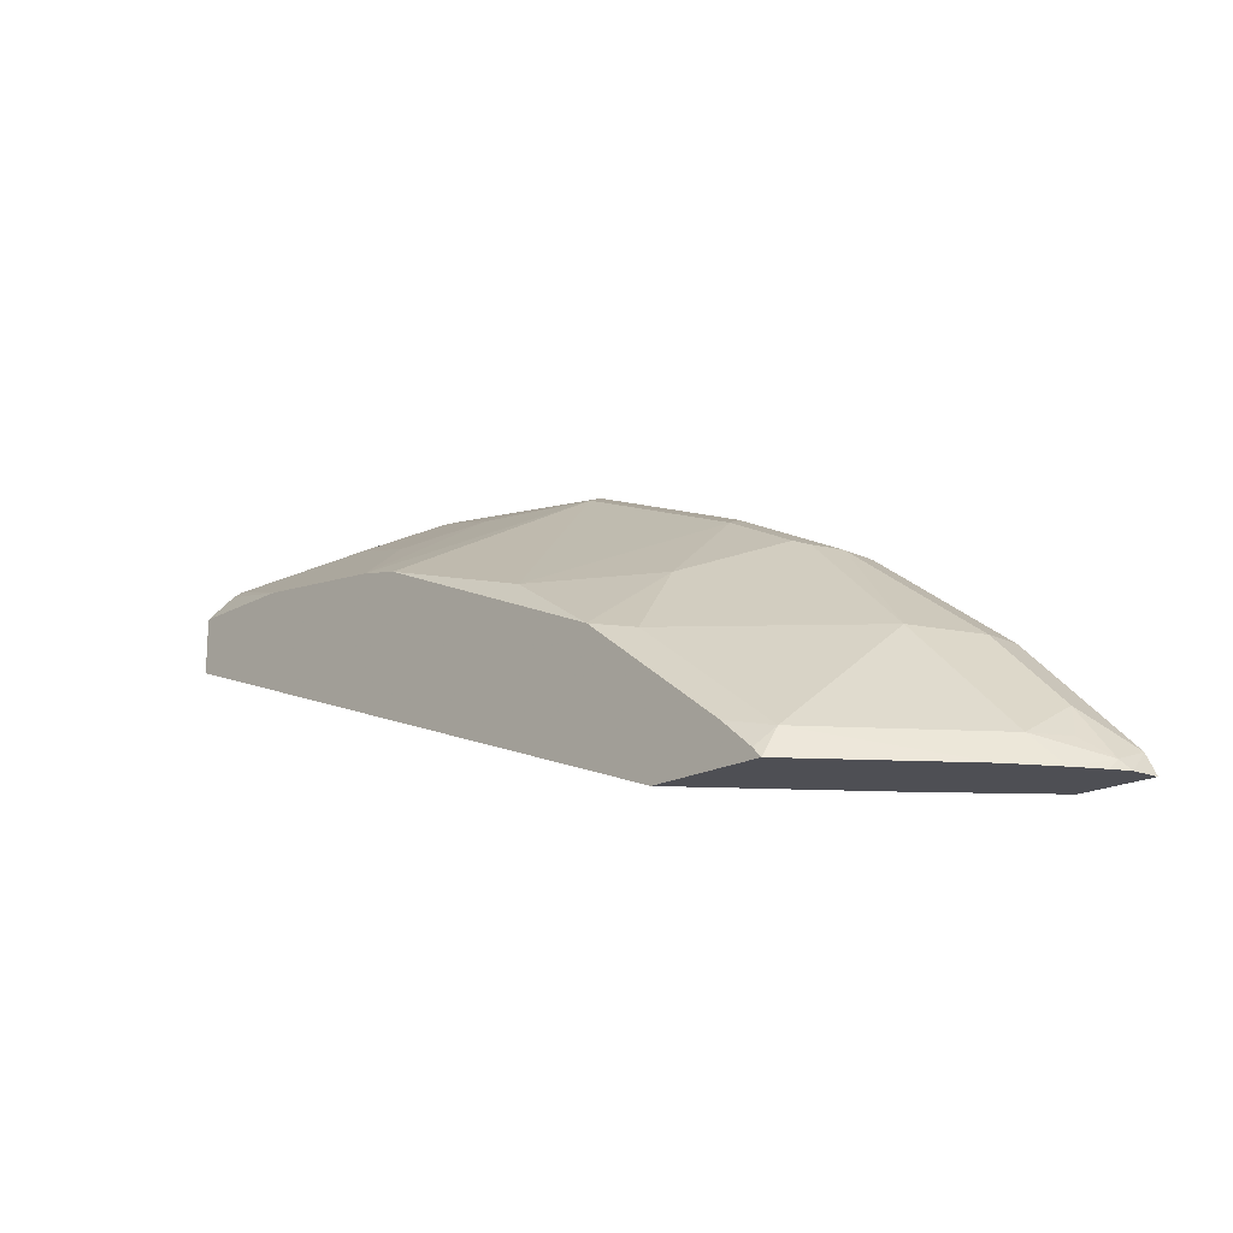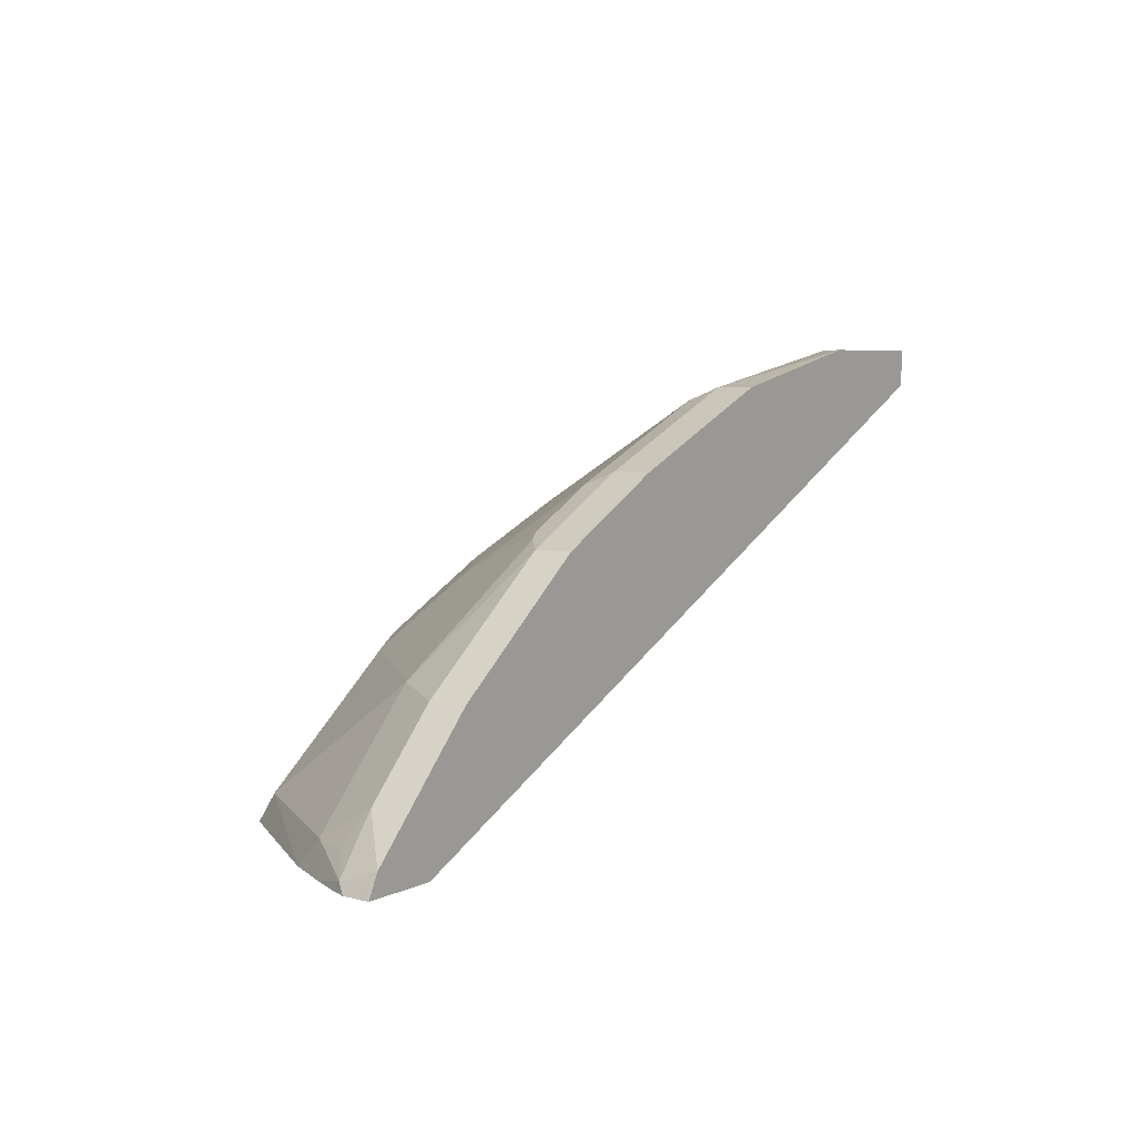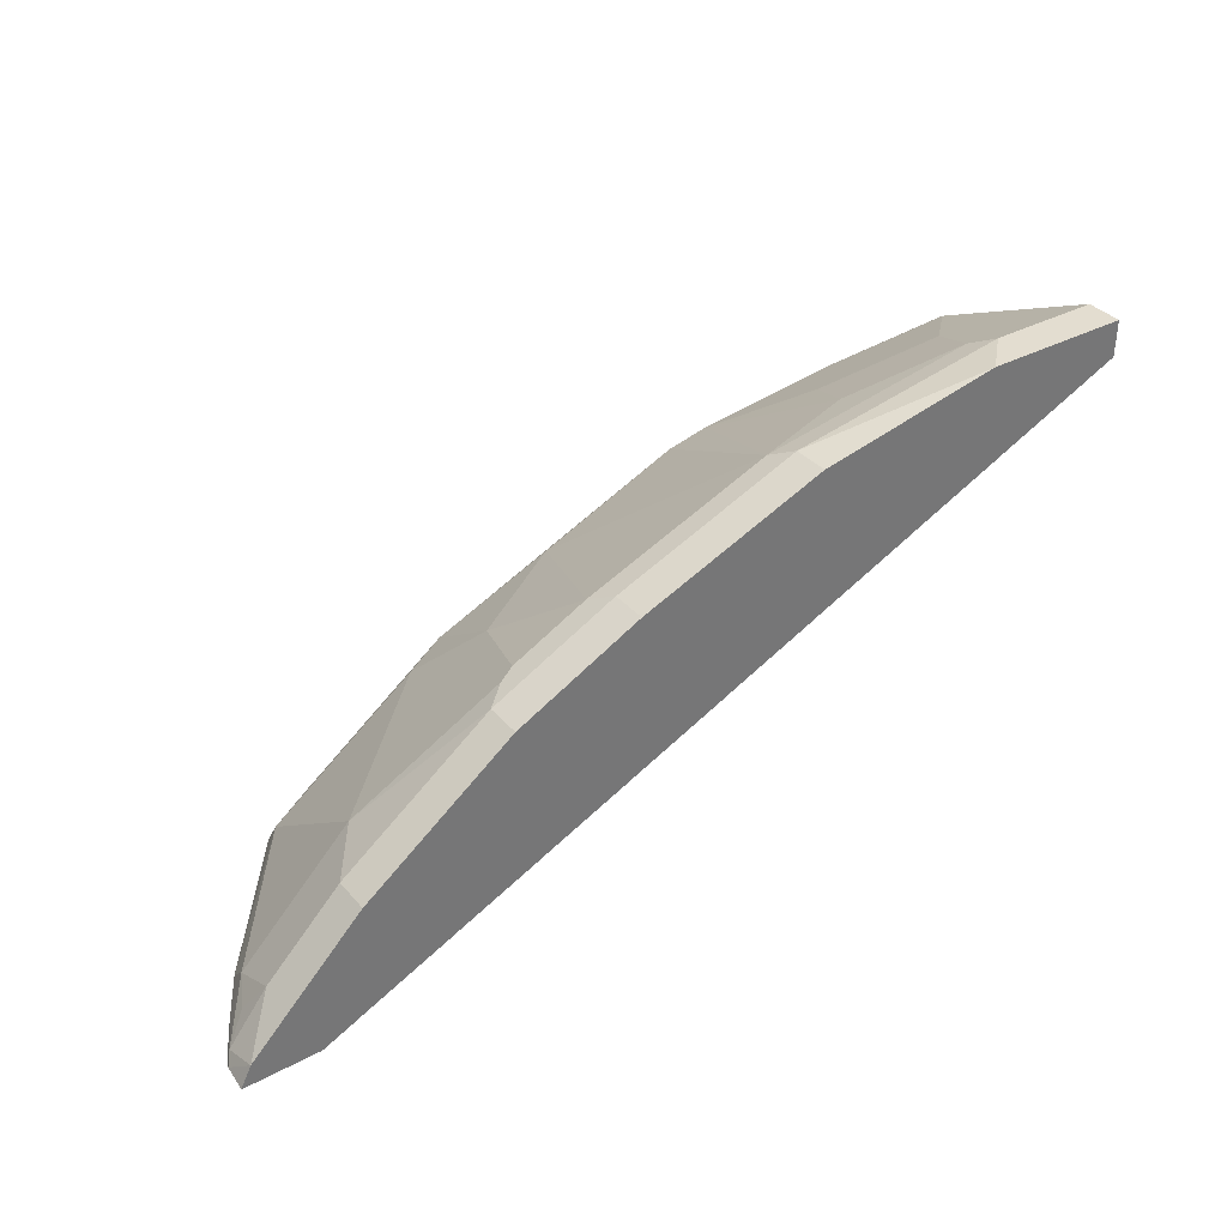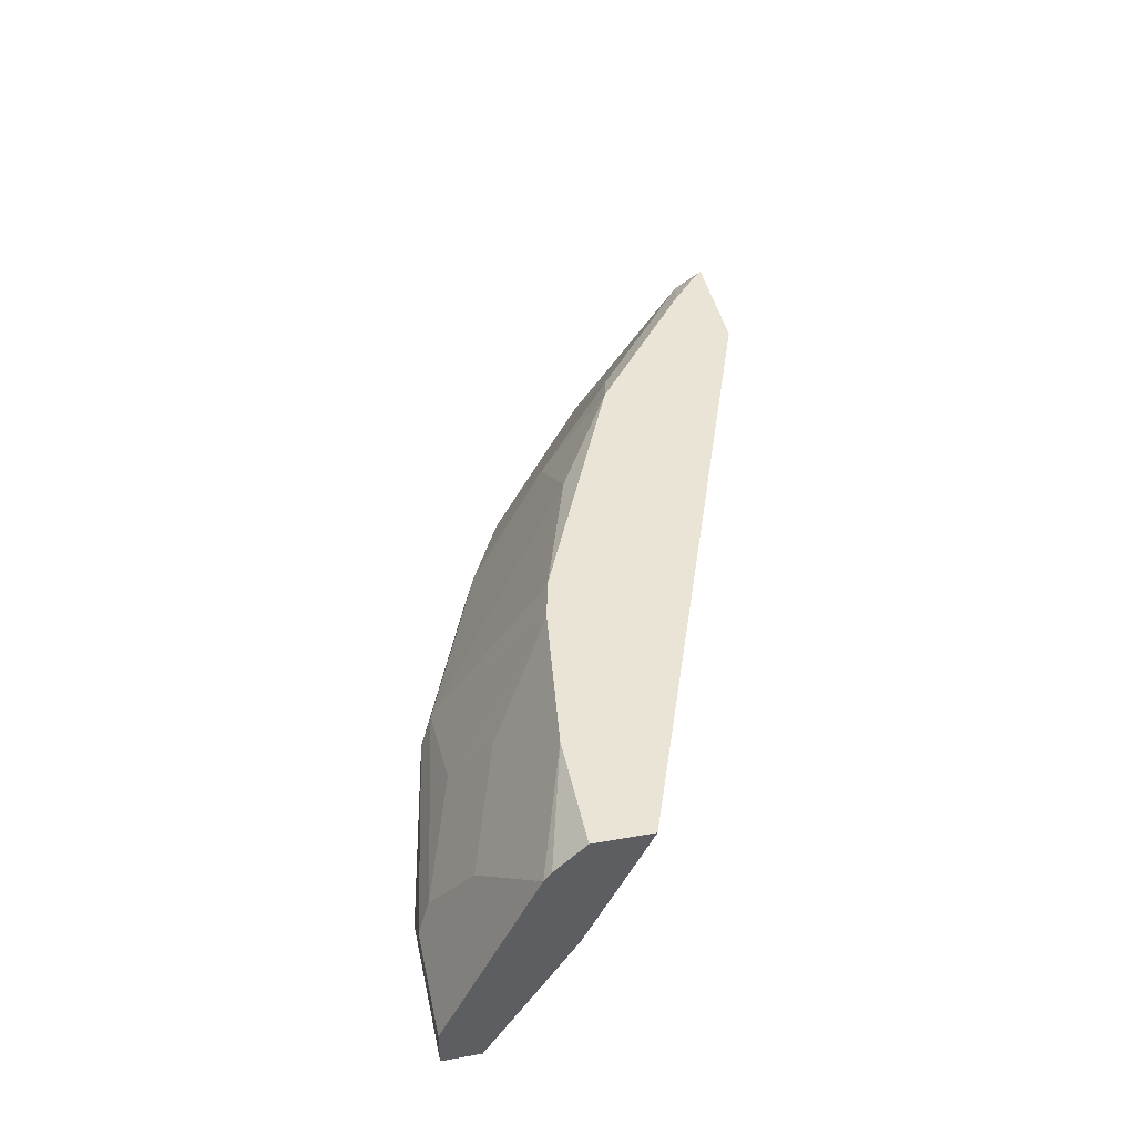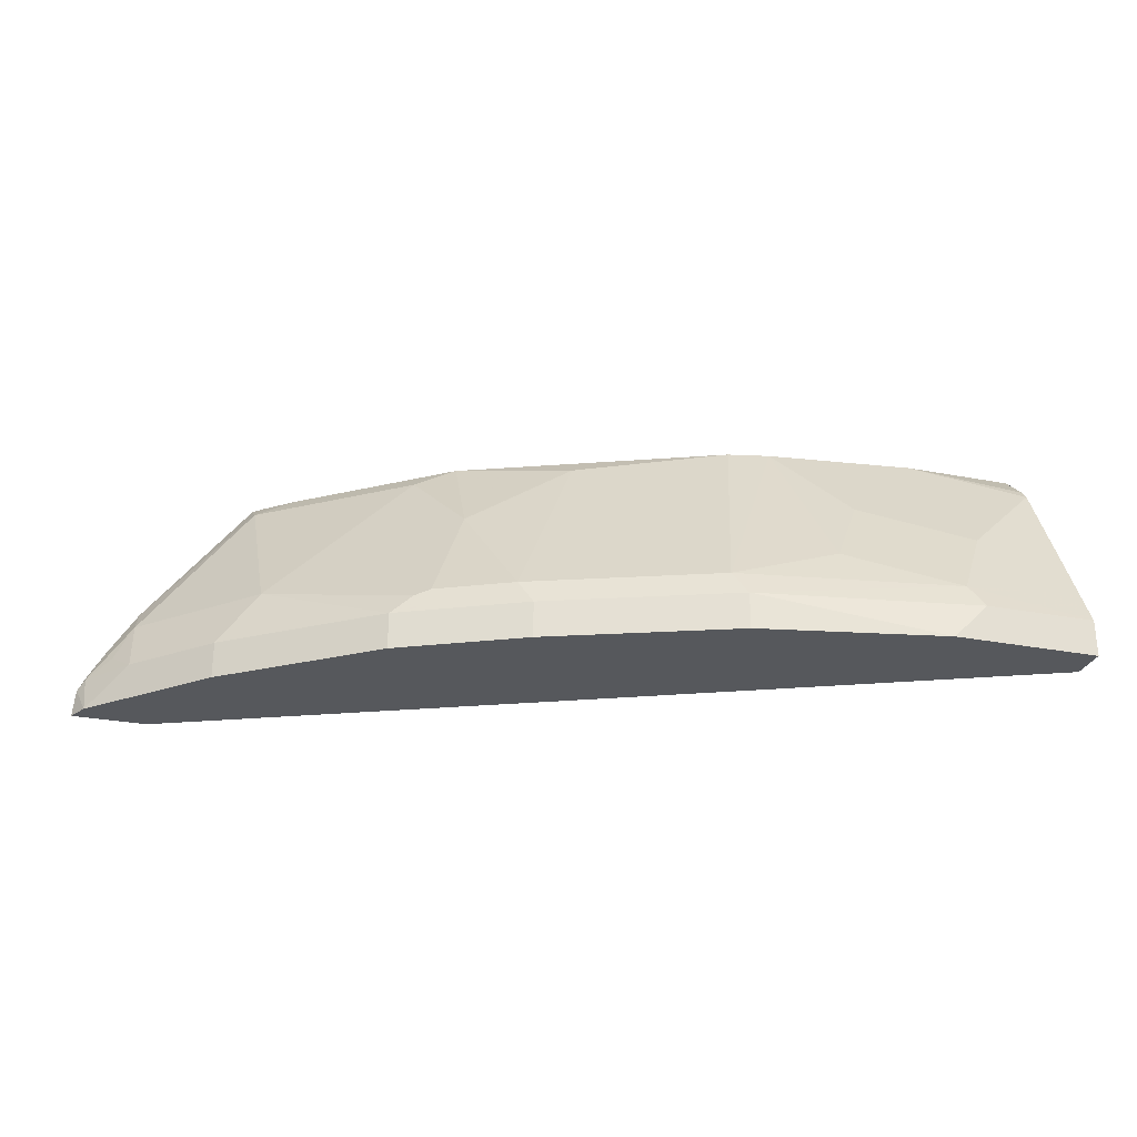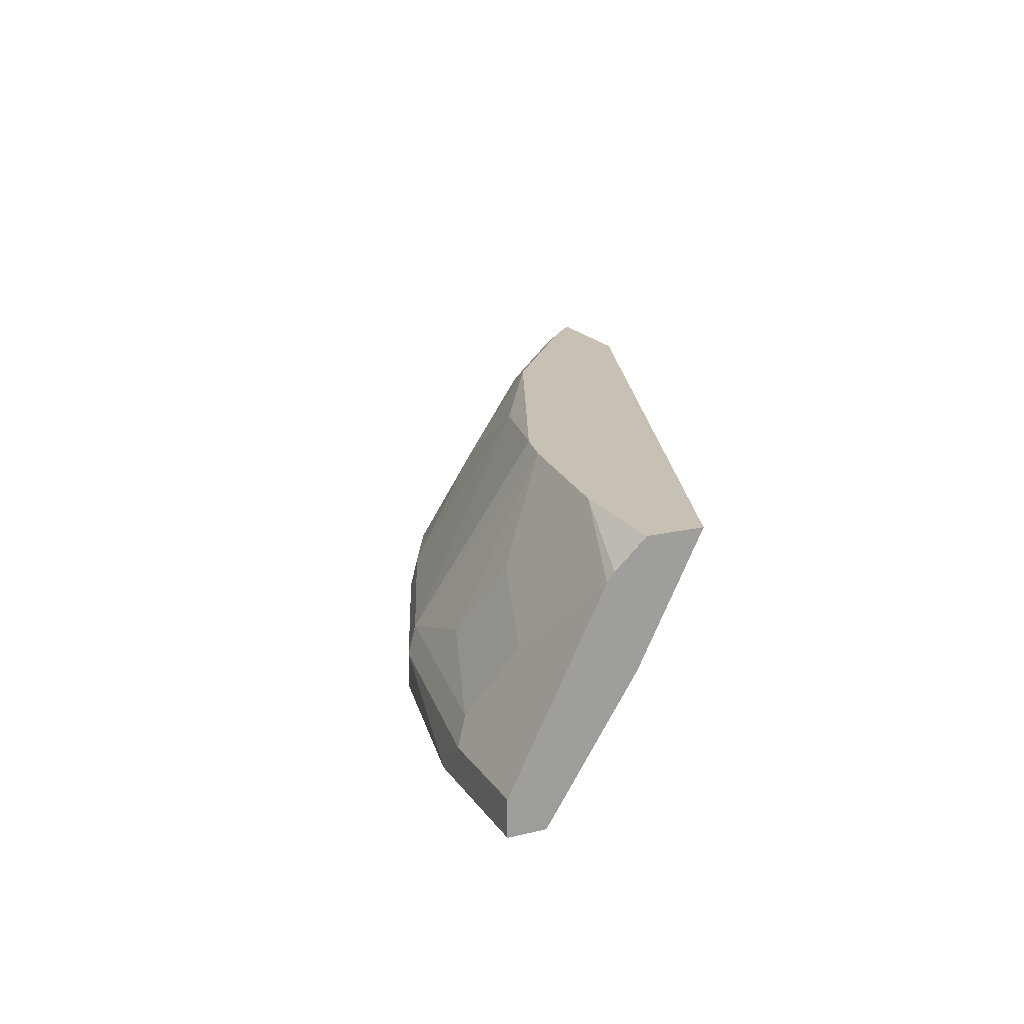
<metadata>
{"format":"obj","ext":"obj","renderer":"f3d","projection":"perspective","resolution":1024,"background":"white","views":[{"elev":-18.4,"azim":-132.8,"up":"+Z"},{"elev":5.5,"azim":-55.8,"up":"+Z"},{"elev":35.5,"azim":-35.0,"up":"+Z"},{"elev":42.5,"azim":78.1,"up":"+Y"},{"elev":-27.7,"azim":-16.5,"up":"+Y"},{"elev":18.6,"azim":65.9,"up":"+Y"}]}
</metadata>
<code>
v -0.4497 0.6212 0.3791
v -0.4444 0.6212 0.3896
v -0.4485 0.6348 0.3791
v -0.4131 0.6212 0.3791
v -0.4452 0.6393 0.3836
v -0.4261 0.6212 0.4079
v -0.4261 0.6393 0.4079
v -0.4441 0.6437 0.3791
v -0.3719 0.6713 0.3791
v -0.0001818 0.7487 0.4932
v -9.38e-05 0.7367 0.4992
v -9.38e-05 0.7125 0.5113
v -9.38e-05 0.6879 0.5236
v -0.0001378 0.6212 0.5661
v -0.4362 0.6575 0.3791
v -0.4337 0.6484 0.3927
v -0.4246 0.6667 0.3927
v -0.4079 0.6212 0.4262
v -0.4079 0.6393 0.4262
v -0.3126 0.7487 0.3791
v -9.38e-05 0.7487 0.5113
v -9.38e-05 0.6332 0.5601
v -9.38e-05 0.6212 0.5844
v -0.4223 0.6802 0.3791
v -0.3698 0.6667 0.4475
v -0.3698 0.7397 0.3927
v -0.3896 0.6212 0.4444
v -0.3896 0.6393 0.4444
v -0.3698 0.7487 0.3791
v -9.38e-05 0.7487 0.5205
v -0.07288 0.6212 0.5844
v -9.38e-05 0.6393 0.5844
v -0.3165 0.6393 0.4992
v -0.3059 0.6484 0.5023
v -0.2968 0.7397 0.4475
v -0.3495 0.7487 0.3972
v -0.3654 0.7487 0.3837
v -0.3165 0.6212 0.4992
v -0.0001818 0.7487 0.5206
v -9.38e-05 0.735 0.5353
v -0.05479 0.6393 0.5844
v -0.1644 0.6393 0.5662
v -0.0731 0.6212 0.5844
v -9.38e-05 0.6394 0.5844
v -0.3044 0.6393 0.5053
v -0.2557 0.6393 0.5297
v -0.2618 0.6514 0.5236
v -0.2983 0.6514 0.5053
v -0.2785 0.7032 0.484
v -0.2762 0.7487 0.4521
v -0.2764 0.7487 0.452
v -0.3044 0.6212 0.5053
v -0.05497 0.7487 0.5206
v -9.38e-05 0.7305 0.5388
v -0.06091 0.6514 0.5784
v -0.1644 0.6212 0.5662
v -0.1705 0.6514 0.5601
v -9.38e-05 0.6574 0.5754
v -0.2557 0.6212 0.5297
v -0.2237 0.7397 0.484
v -0.1484 0.7487 0.5069
v -0.09744 0.7062 0.5418
v -0.04265 0.6879 0.5601
v -0.03046 0.7001 0.554
v -0.006123 0.7245 0.5418
v -0.128 0.7487 0.5114
v -9.38e-05 0.7122 0.548
v -0.03653 0.6758 0.5662
v -0.1157 0.6697 0.5601
f 34 46 47
f 33 45 34
f 34 45 46
f 33 38 52
f 33 52 45
f 34 47 48
f 39 53 40
f 34 49 35
f 35 49 50
f 35 50 51
f 40 53 54
f 32 44 41
f 41 44 55
f 34 48 49
f 31 42 43
f 25 28 33
f 30 39 40
f 27 33 28
f 27 38 33
f 26 51 36
f 26 35 51
f 26 37 29
f 26 36 37
f 25 35 26
f 25 34 35
f 25 33 34
f 23 41 31
f 23 32 41
f 19 28 25
f 41 55 42
f 31 41 42
f 42 56 43
f 55 69 57
f 42 57 47
f 64 68 67
f 62 66 69
f 58 67 68
f 57 61 60
f 57 66 61
f 57 69 66
f 18 28 19
f 55 62 69
f 55 63 62
f 55 64 63
f 55 68 64
f 55 58 68
f 54 64 67
f 54 65 64
f 42 55 57
f 53 66 62
f 53 64 65
f 53 63 64
f 53 62 63
f 50 60 61
f 49 60 50
f 47 57 60
f 47 49 48
f 47 60 49
f 45 59 46
f 45 52 59
f 44 58 55
f 42 59 56
f 42 46 59
f 42 47 46
f 53 65 54
f 18 27 28
f 24 26 29
f 17 25 26
f 5 7 16
f 5 15 8
f 4 13 14
f 4 12 13
f 4 11 12
f 4 10 11
f 4 9 10
f 3 5 8
f 2 7 5
f 2 6 7
f 2 5 3
f 1 6 2
f 1 18 6
f 1 27 18
f 1 38 27
f 1 52 38
f 1 59 52
f 1 2 3
f 17 26 24
f 1 8 15
f 1 15 24
f 1 24 29
f 1 29 20
f 5 16 17
f 1 20 9
f 1 4 14
f 1 14 23
f 1 23 31
f 1 31 43
f 1 43 56
f 1 56 59
f 1 9 4
f 5 17 15
f 1 3 8
f 6 19 7
f 6 18 19
f 15 17 24
f 14 22 23
f 13 22 14
f 11 13 12
f 11 22 13
f 11 23 22
f 11 32 23
f 11 44 32
f 11 58 44
f 11 67 58
f 11 54 67
f 11 40 54
f 11 30 40
f 11 21 30
f 17 19 25
f 10 39 30
f 7 17 16
f 7 19 17
f 9 20 10
f 10 21 11
f 10 30 21
f 10 29 37
f 10 20 29
f 10 36 51
f 10 51 50
f 10 50 61
f 10 61 66
f 10 66 53
f 10 53 39
f 10 37 36

</code>
